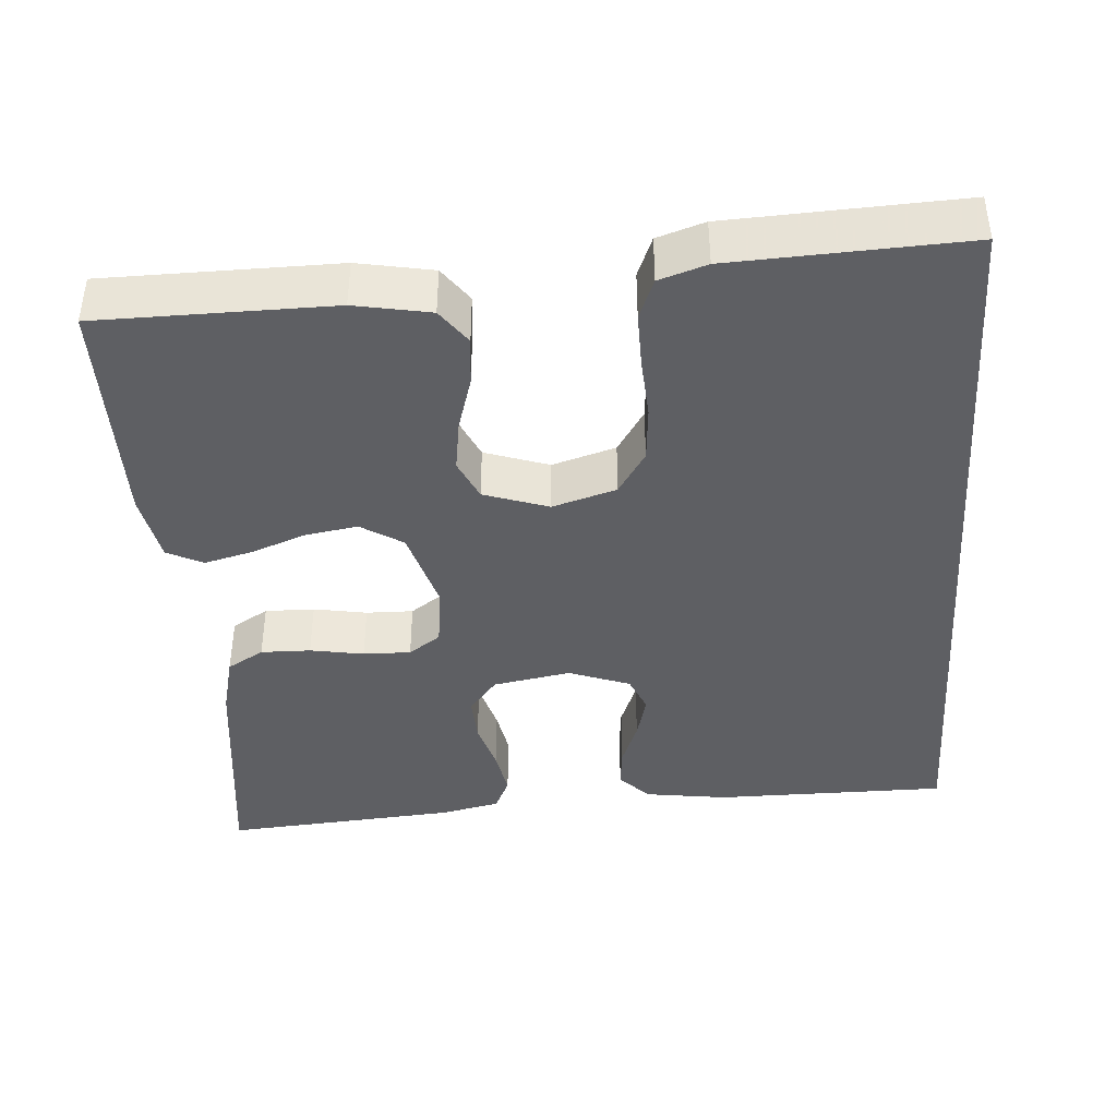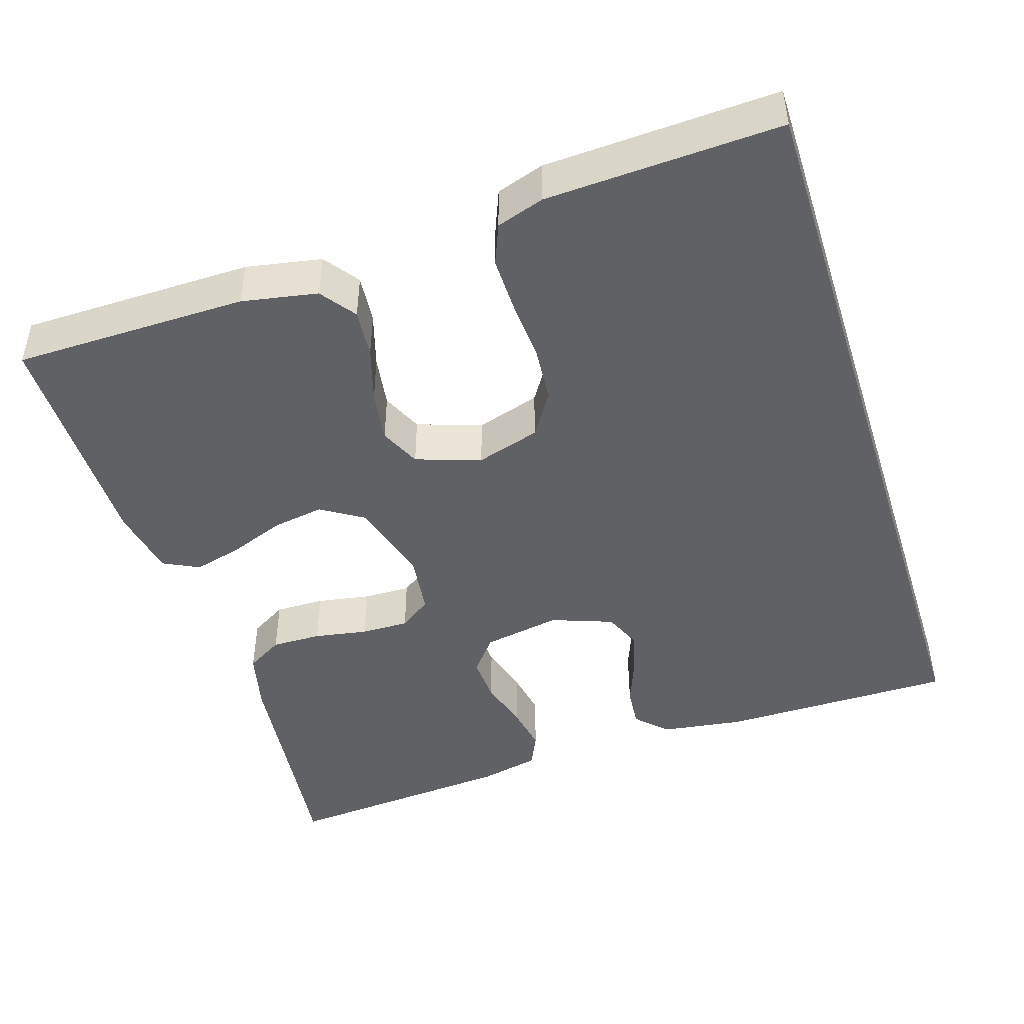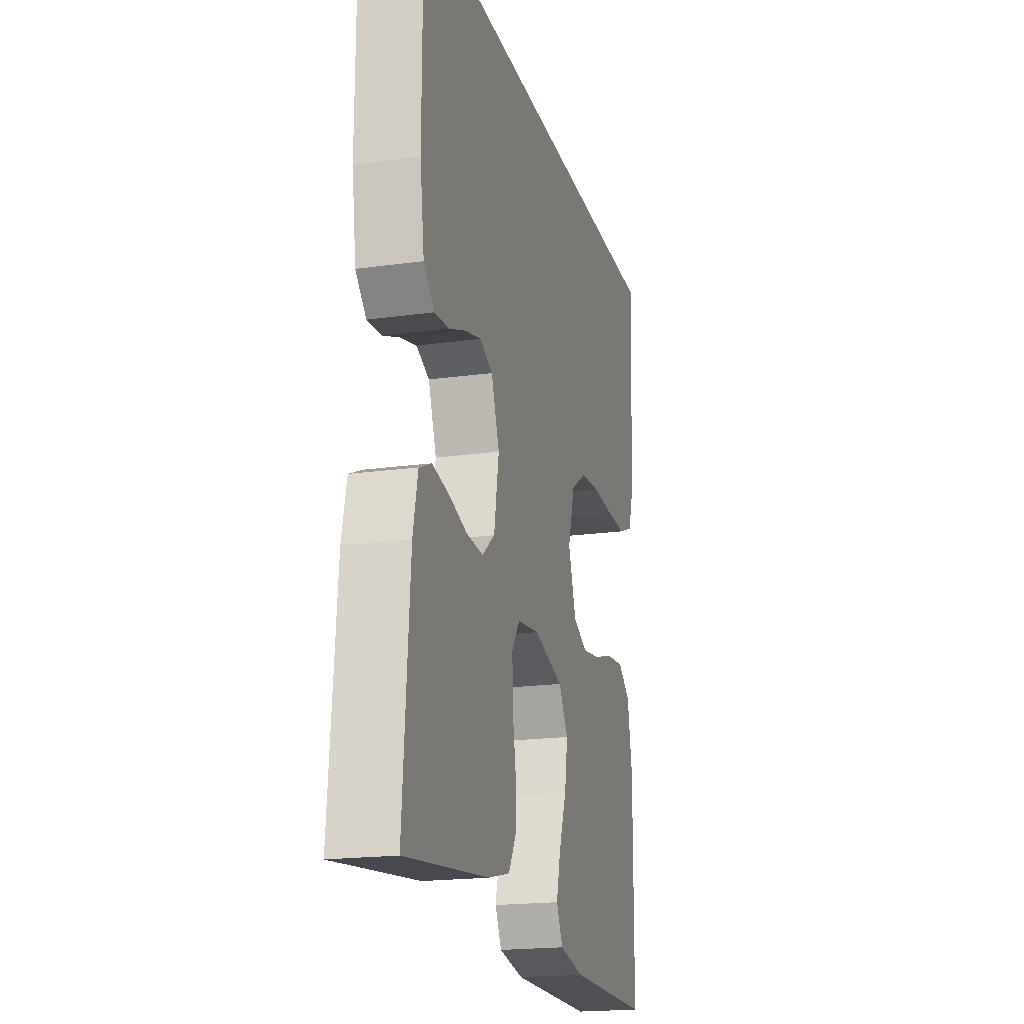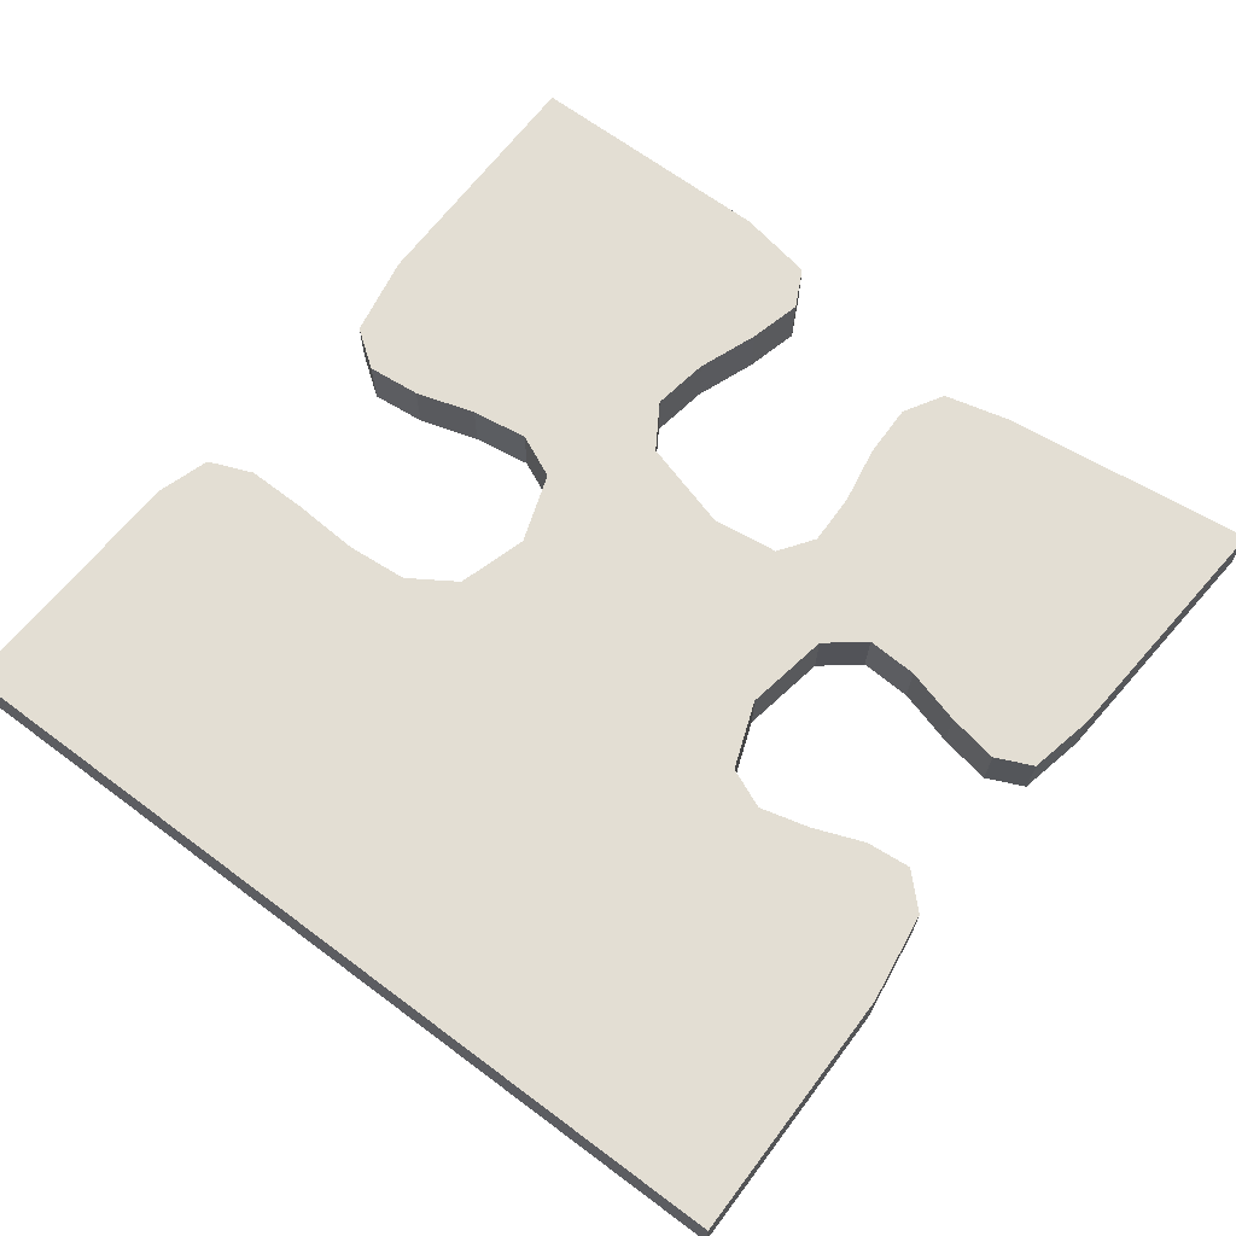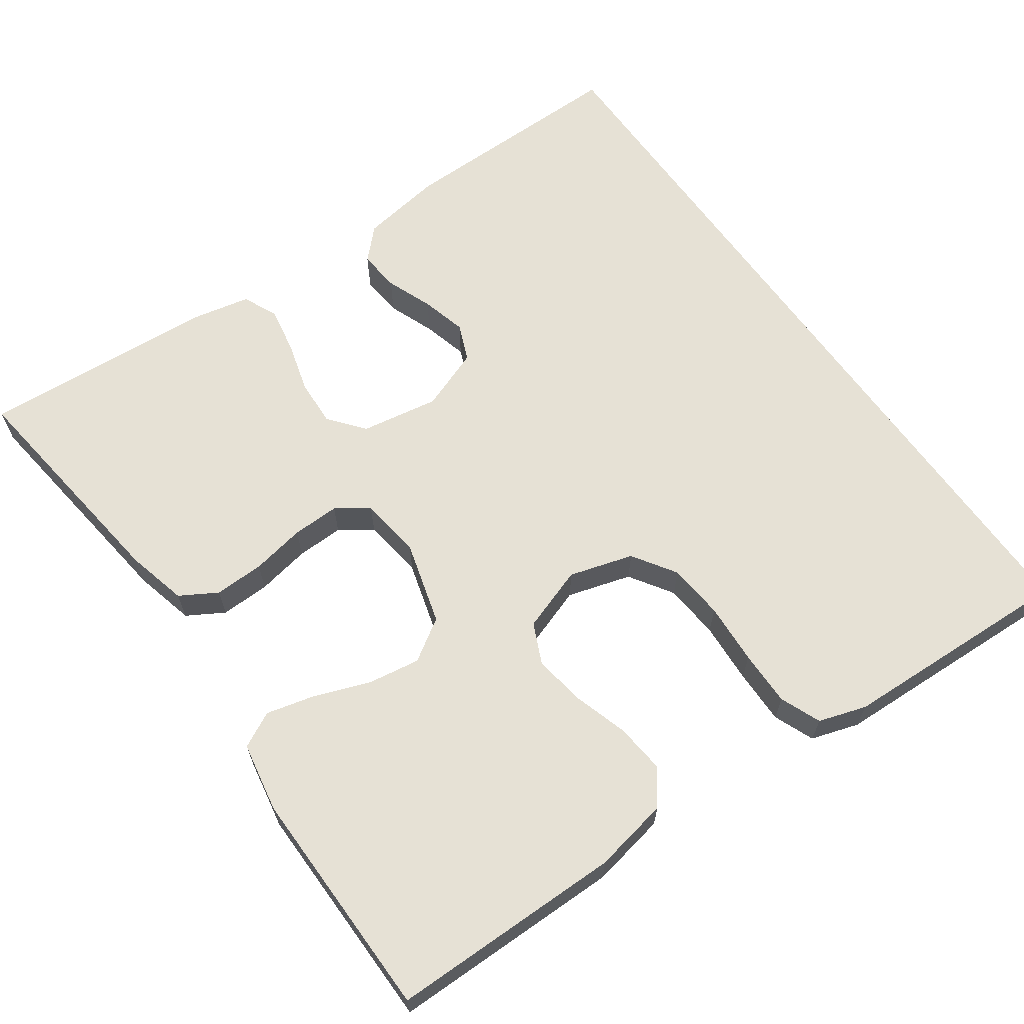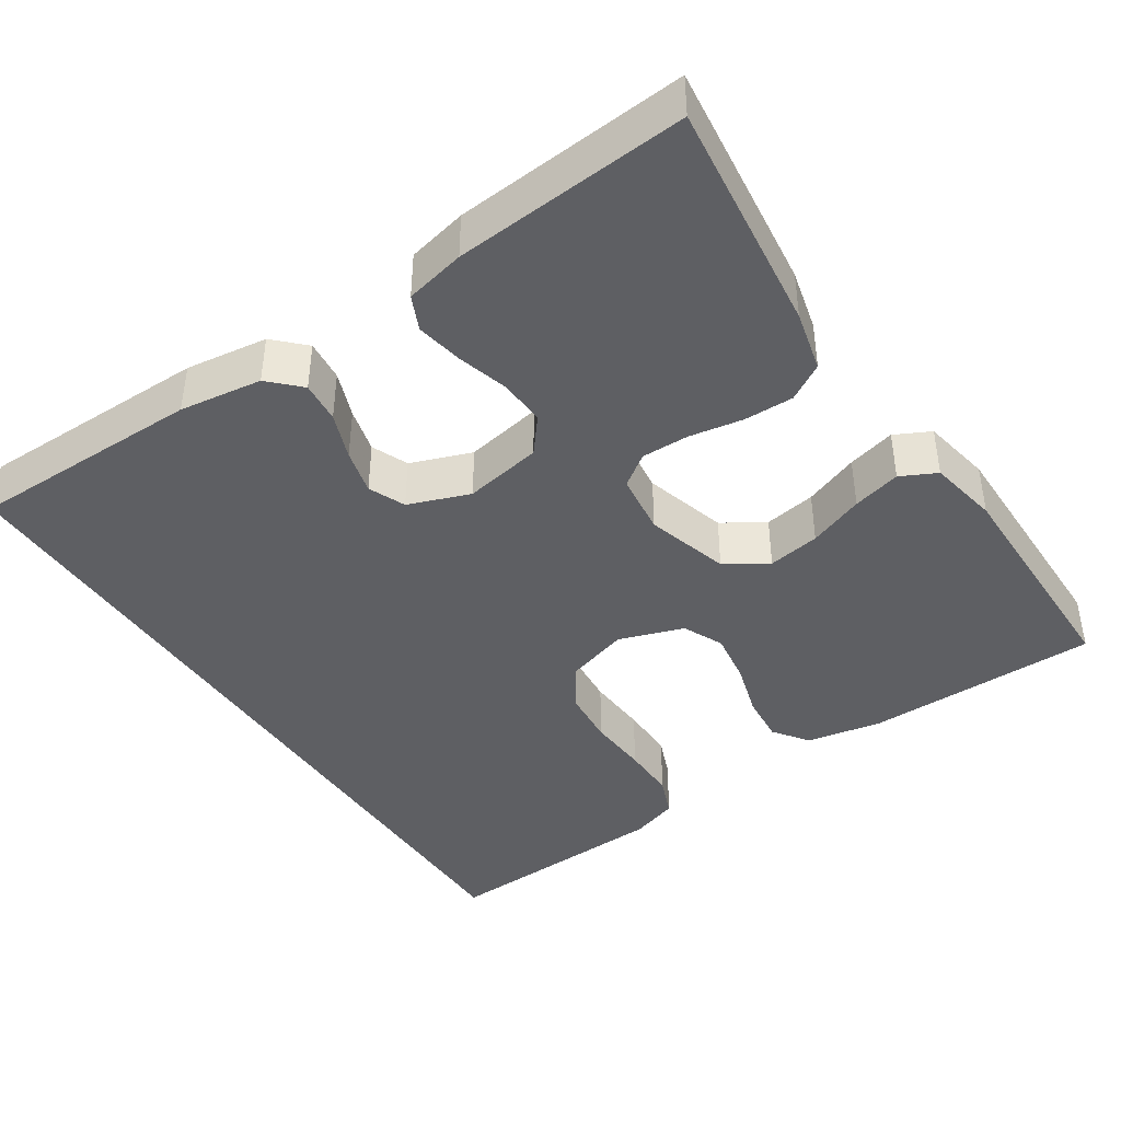
<metadata>
{"format":"obj","ext":"obj","renderer":"f3d","projection":"perspective","resolution":1024,"background":"white","views":[{"elev":-41.1,"azim":-86.0,"up":"+Y"},{"elev":-46.0,"azim":-72.3,"up":"+Y"},{"elev":-19.3,"azim":104.6,"up":"+Z"},{"elev":67.3,"azim":36.8,"up":"+Y"},{"elev":64.7,"azim":-125.7,"up":"+Y"},{"elev":-41.9,"azim":123.4,"up":"+Y"}]}
</metadata>
<code>
v -0.5 0.07 -0.5
v -0.503 0.07 -0.2
v -0.485 0.07 -0.103
v -0.44 0.07 -0.07
v -0.377 0.07 -0.076
v -0.307 0.07 -0.097
v -0.24 0.07 -0.107
v -0.188 0.07 -0.083
v -0.16 0.07 0
v -0.185 0.07 0.082
v -0.241 0.07 0.118
v -0.313 0.07 0.124
v -0.392 0.07 0.119
v -0.463 0.07 0.118
v -0.515 0.07 0.139
v -0.535 0.07 0.2
v -0.549 0.07 0.5
v 0.465 0.07 0.5
v 0.466 0.07 0.2
v 0.451 0.07 0.094
v 0.413 0.07 0.056
v 0.36 0.07 0.061
v 0.3 0.07 0.084
v 0.242 0.07 0.099
v 0.195 0.07 0.079
v 0.166 0.07 0
v 0.184 0.07 -0.1
v 0.229 0.07 -0.136
v 0.289 0.07 -0.133
v 0.355 0.07 -0.114
v 0.415 0.07 -0.103
v 0.459 0.07 -0.123
v 0.476 0.07 -0.2
v 0.5 0.07 -0.5
v 0.2 0.07 -0.464
v 0.122 0.07 -0.445
v 0.094 0.07 -0.398
v 0.095 0.07 -0.334
v 0.107 0.07 -0.265
v 0.108 0.07 -0.204
v 0.079 0.07 -0.163
v 0 0.07 -0.153
v -0.107 0.07 -0.184
v -0.141 0.07 -0.238
v -0.13 0.07 -0.305
v -0.103 0.07 -0.376
v -0.087 0.07 -0.438
v -0.11 0.07 -0.484
v -0.2 0.07 -0.501
v -0.5 0 -0.5
v -0.503 0 -0.2
v -0.485 0 -0.103
v -0.44 0 -0.07
v -0.377 0 -0.076
v -0.307 0 -0.097
v -0.24 0 -0.107
v -0.188 0 -0.083
v -0.16 0 0
v -0.185 0 0.082
v -0.241 0 0.118
v -0.313 0 0.124
v -0.392 0 0.119
v -0.463 0 0.118
v -0.515 0 0.139
v -0.535 0 0.2
v -0.549 0 0.5
v 0.465 0 0.5
v 0.466 0 0.2
v 0.451 0 0.094
v 0.413 0 0.056
v 0.36 0 0.061
v 0.3 0 0.084
v 0.242 0 0.099
v 0.195 0 0.079
v 0.166 0 0
v 0.184 0 -0.1
v 0.229 0 -0.136
v 0.289 0 -0.133
v 0.355 0 -0.114
v 0.415 0 -0.103
v 0.459 0 -0.123
v 0.476 0 -0.2
v 0.5 0 -0.5
v 0.2 0 -0.464
v 0.122 0 -0.445
v 0.094 0 -0.398
v 0.095 0 -0.334
v 0.107 0 -0.265
v 0.108 0 -0.204
v 0.079 0 -0.163
v 0 0 -0.153
v -0.107 0 -0.184
v -0.141 0 -0.238
v -0.13 0 -0.305
v -0.103 0 -0.376
v -0.087 0 -0.438
v -0.11 0 -0.484
v -0.2 0 -0.501
f 4 5 6
f 3 4 6
f 2 3 6
f 1 2 6
f 49 1 6
f 48 49 6
f 47 48 6
f 46 47 6
f 45 46 6
f 44 45 6 7
f 43 44 7 8
f 42 43 8 9
f 41 42 9 10
f 37 38 39
f 36 37 39
f 35 36 39
f 34 35 39
f 33 34 39
f 32 33 39
f 31 32 39
f 30 31 39
f 29 30 39
f 28 29 39 40
f 27 28 40 41
f 21 22 23
f 20 21 23
f 19 20 23
f 18 19 23
f 17 18 23
f 17 23 24
f 15 16 17
f 14 15 17
f 13 14 17
f 12 13 17
f 11 12 17 24
f 10 11 24 25
f 26 27 41 10
f 10 25 26
f 55 54 53
f 55 53 52
f 55 52 51
f 55 51 50
f 55 50 98
f 55 98 97
f 55 97 96
f 55 96 95
f 55 95 94
f 56 55 94 93
f 57 56 93 92
f 58 57 92 91
f 59 58 91 90
f 88 87 86
f 88 86 85
f 88 85 84
f 88 84 83
f 88 83 82
f 88 82 81
f 88 81 80
f 88 80 79
f 88 79 78
f 89 88 78 77
f 90 89 77 76
f 72 71 70
f 72 70 69
f 72 69 68
f 72 68 67
f 72 67 66
f 73 72 66
f 66 65 64
f 66 64 63
f 66 63 62
f 66 62 61
f 73 66 61 60
f 74 73 60 59
f 59 90 76 75
f 75 74 59
f 1 50 51 2
f 2 51 52 3
f 3 52 53 4
f 4 53 54 5
f 5 54 55 6
f 6 55 56 7
f 7 56 57 8
f 8 57 58 9
f 9 58 59 10
f 10 59 60 11
f 11 60 61 12
f 12 61 62 13
f 13 62 63 14
f 14 63 64 15
f 15 64 65 16
f 16 65 66 17
f 17 66 67 18
f 18 67 68 19
f 19 68 69 20
f 20 69 70 21
f 21 70 71 22
f 22 71 72 23
f 23 72 73 24
f 24 73 74 25
f 25 74 75 26
f 26 75 76 27
f 27 76 77 28
f 28 77 78 29
f 29 78 79 30
f 30 79 80 31
f 31 80 81 32
f 32 81 82 33
f 33 82 83 34
f 34 83 84 35
f 35 84 85 36
f 36 85 86 37
f 37 86 87 38
f 38 87 88 39
f 39 88 89 40
f 40 89 90 41
f 41 90 91 42
f 42 91 92 43
f 43 92 93 44
f 44 93 94 45
f 45 94 95 46
f 46 95 96 47
f 47 96 97 48
f 48 97 98 49
f 49 98 50 1

</code>
